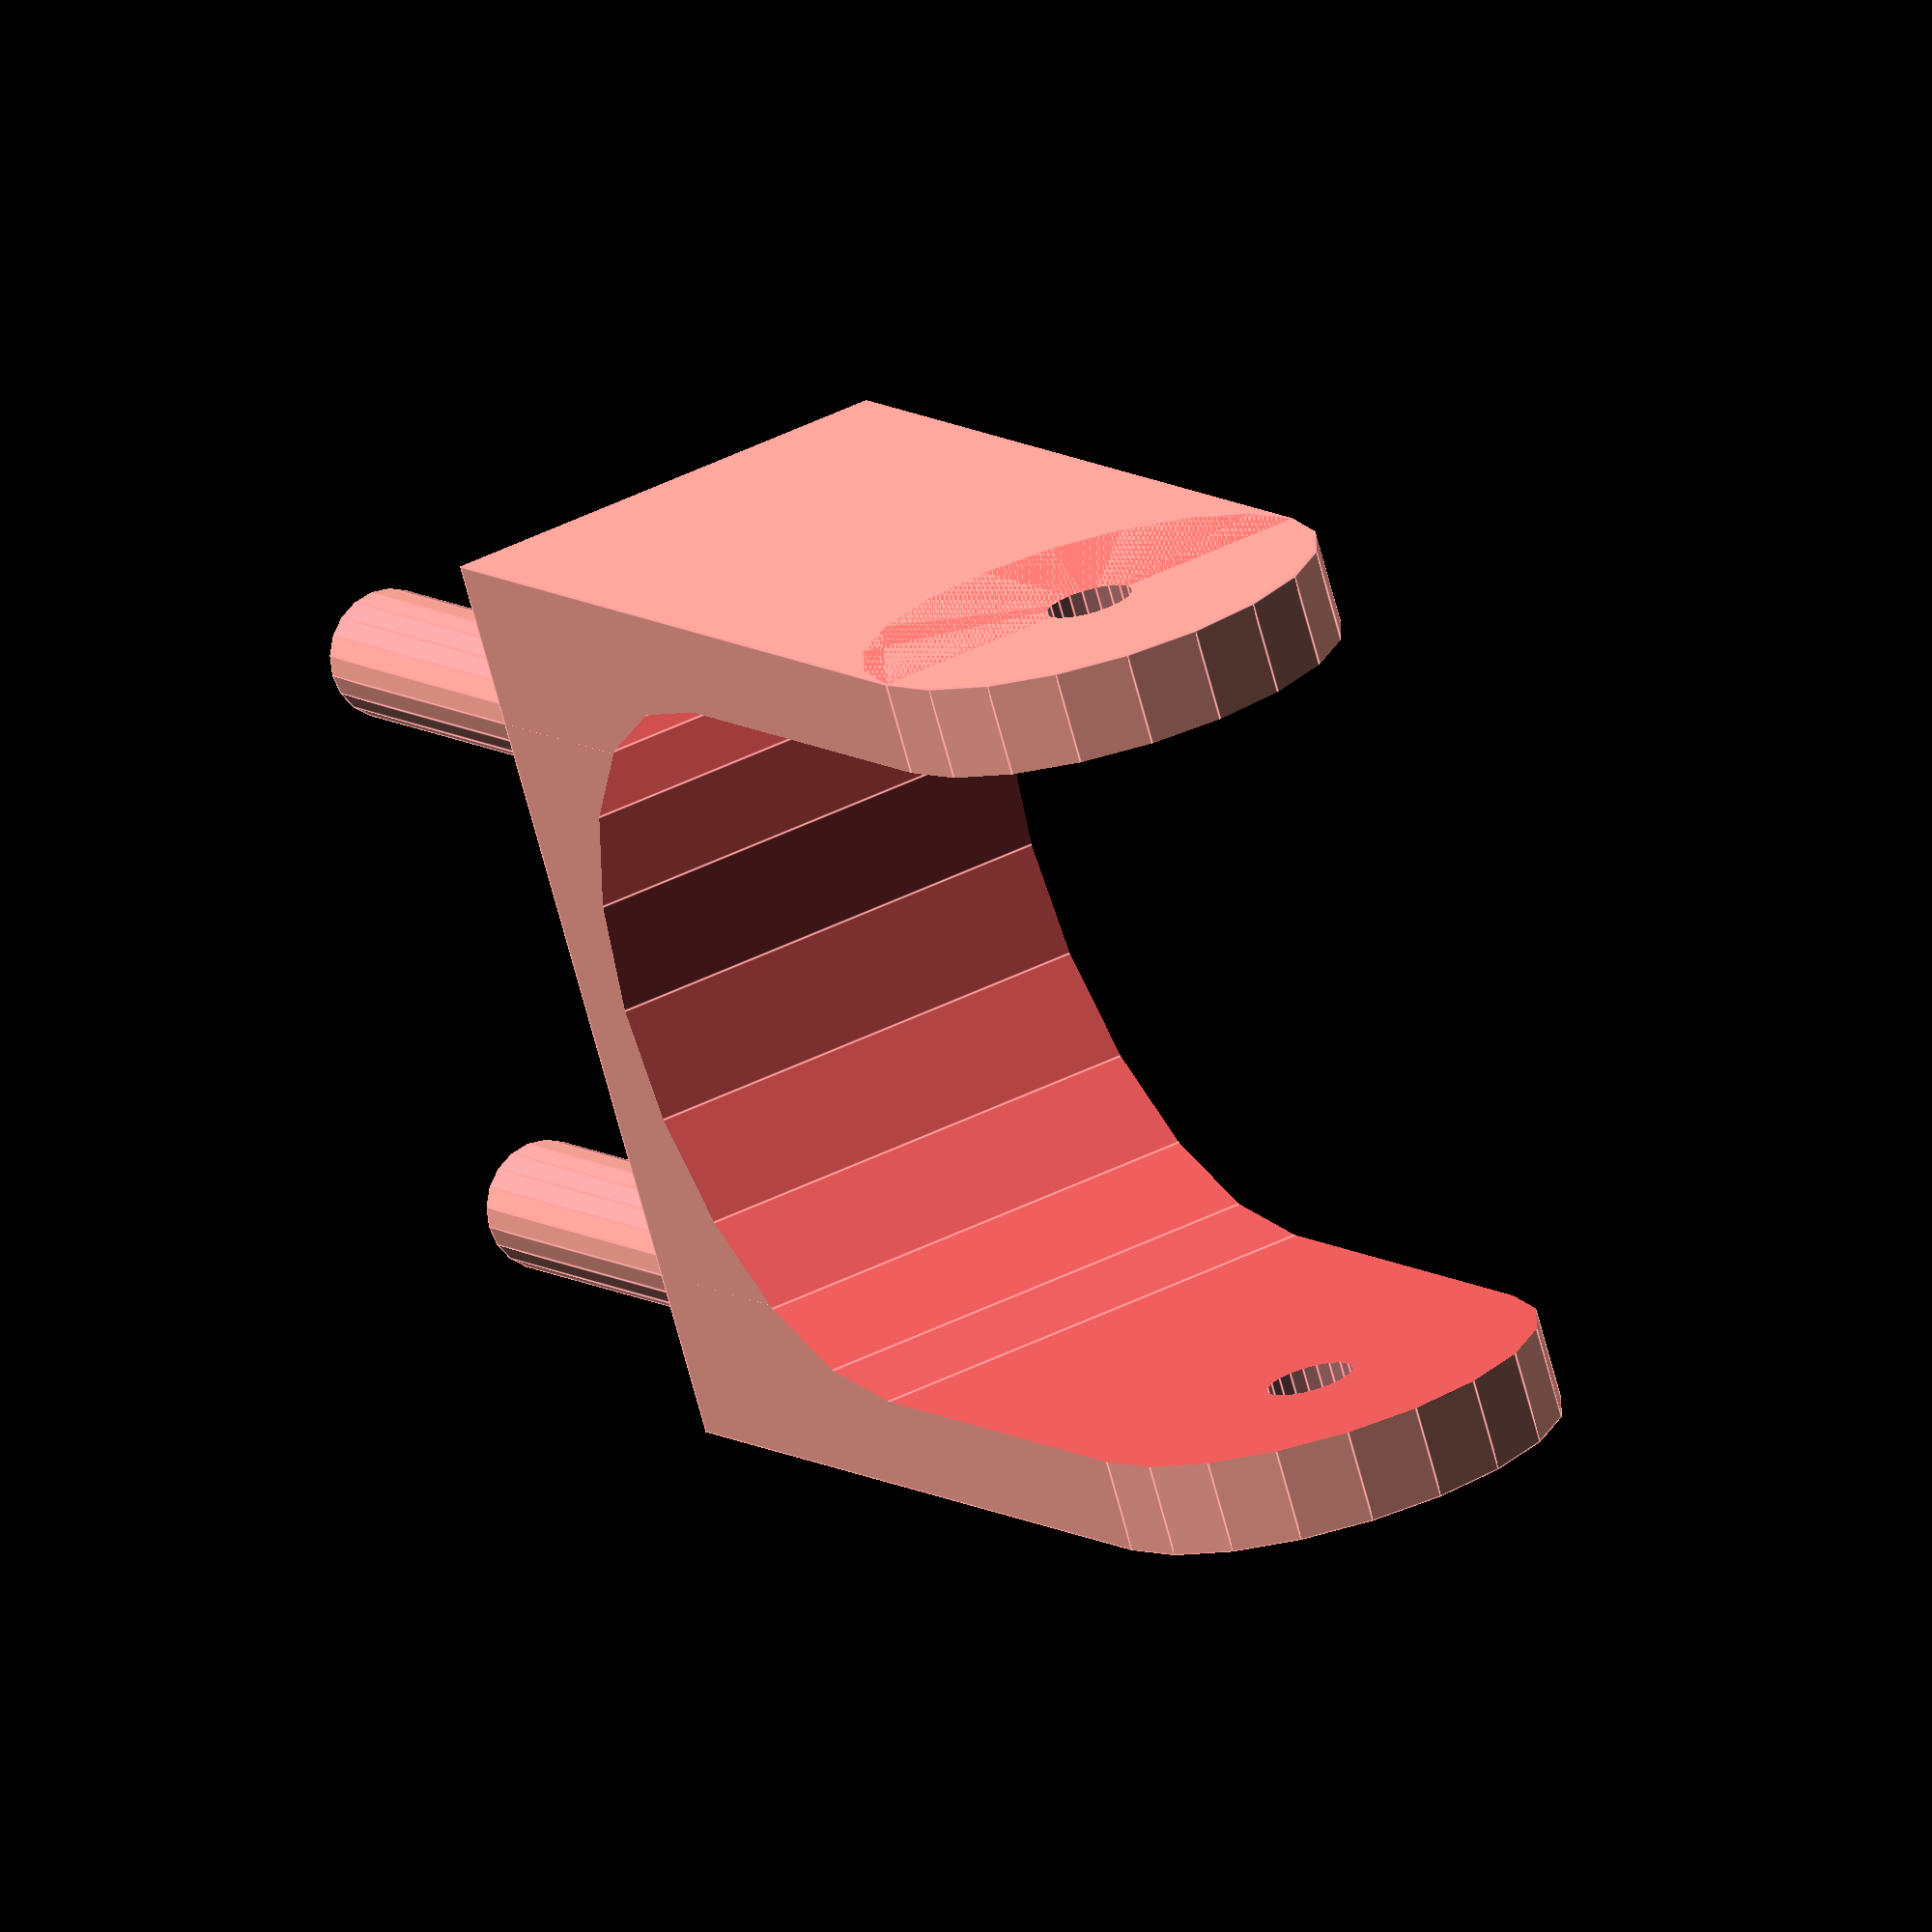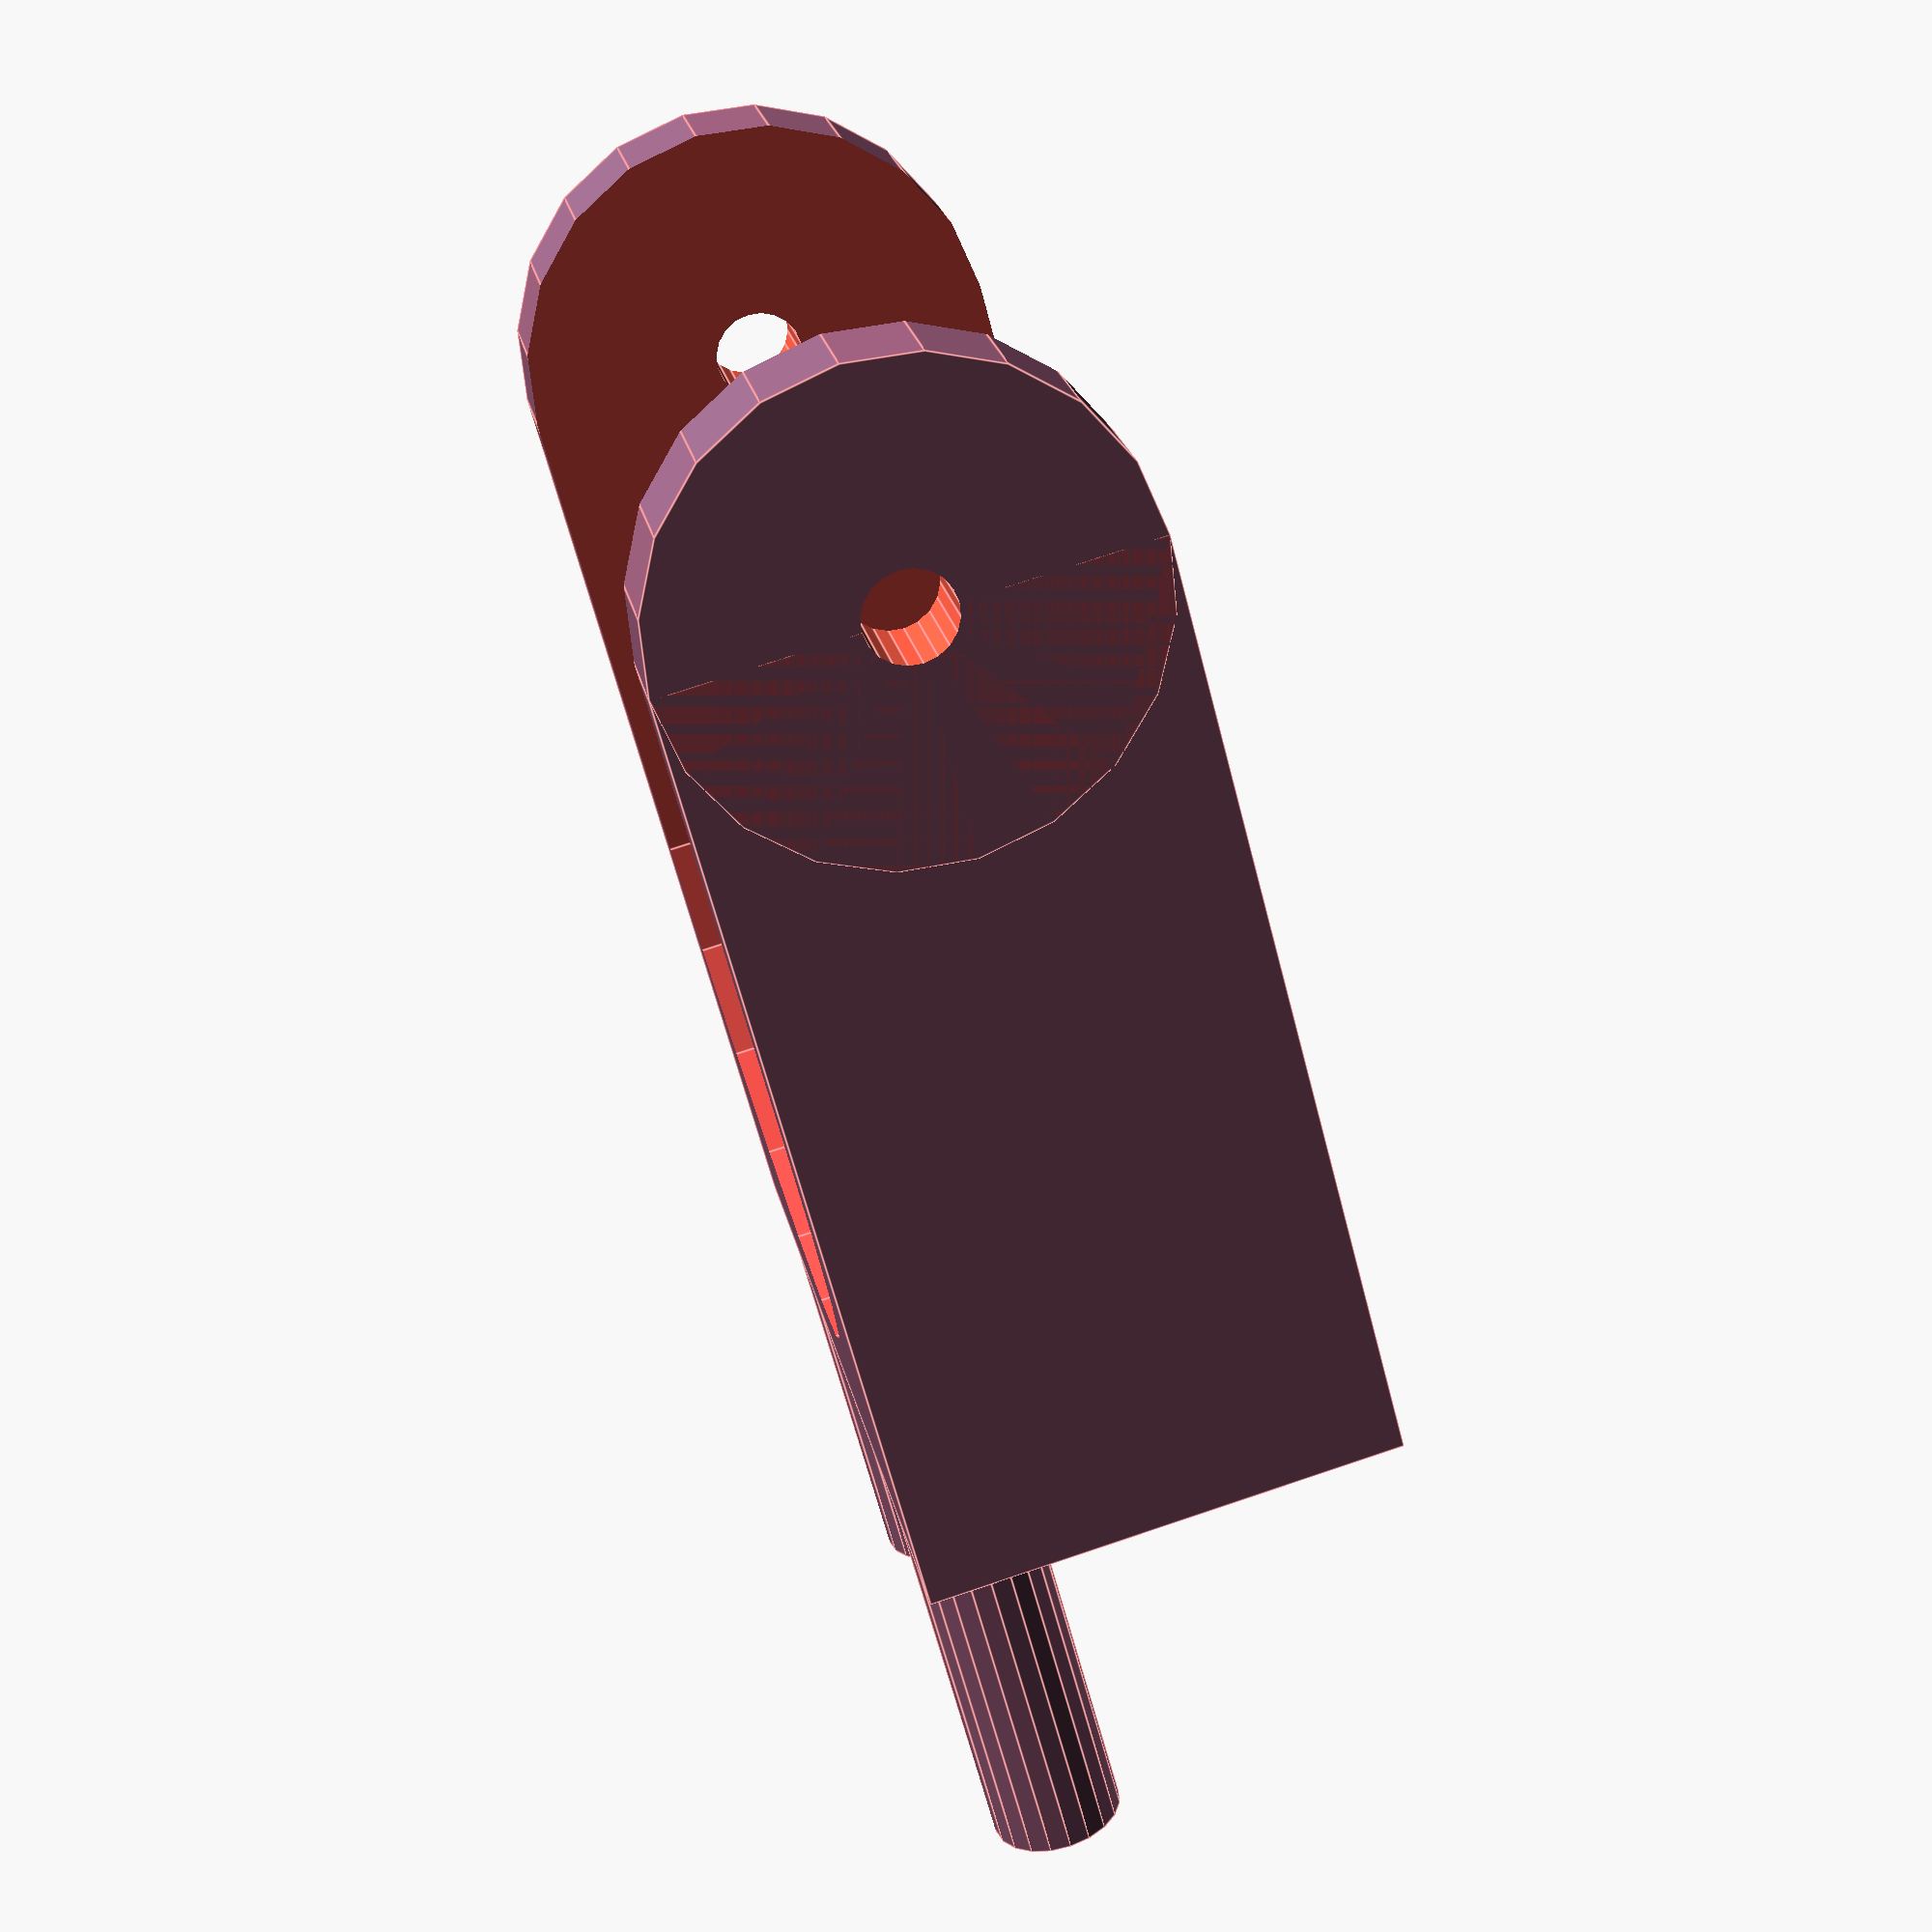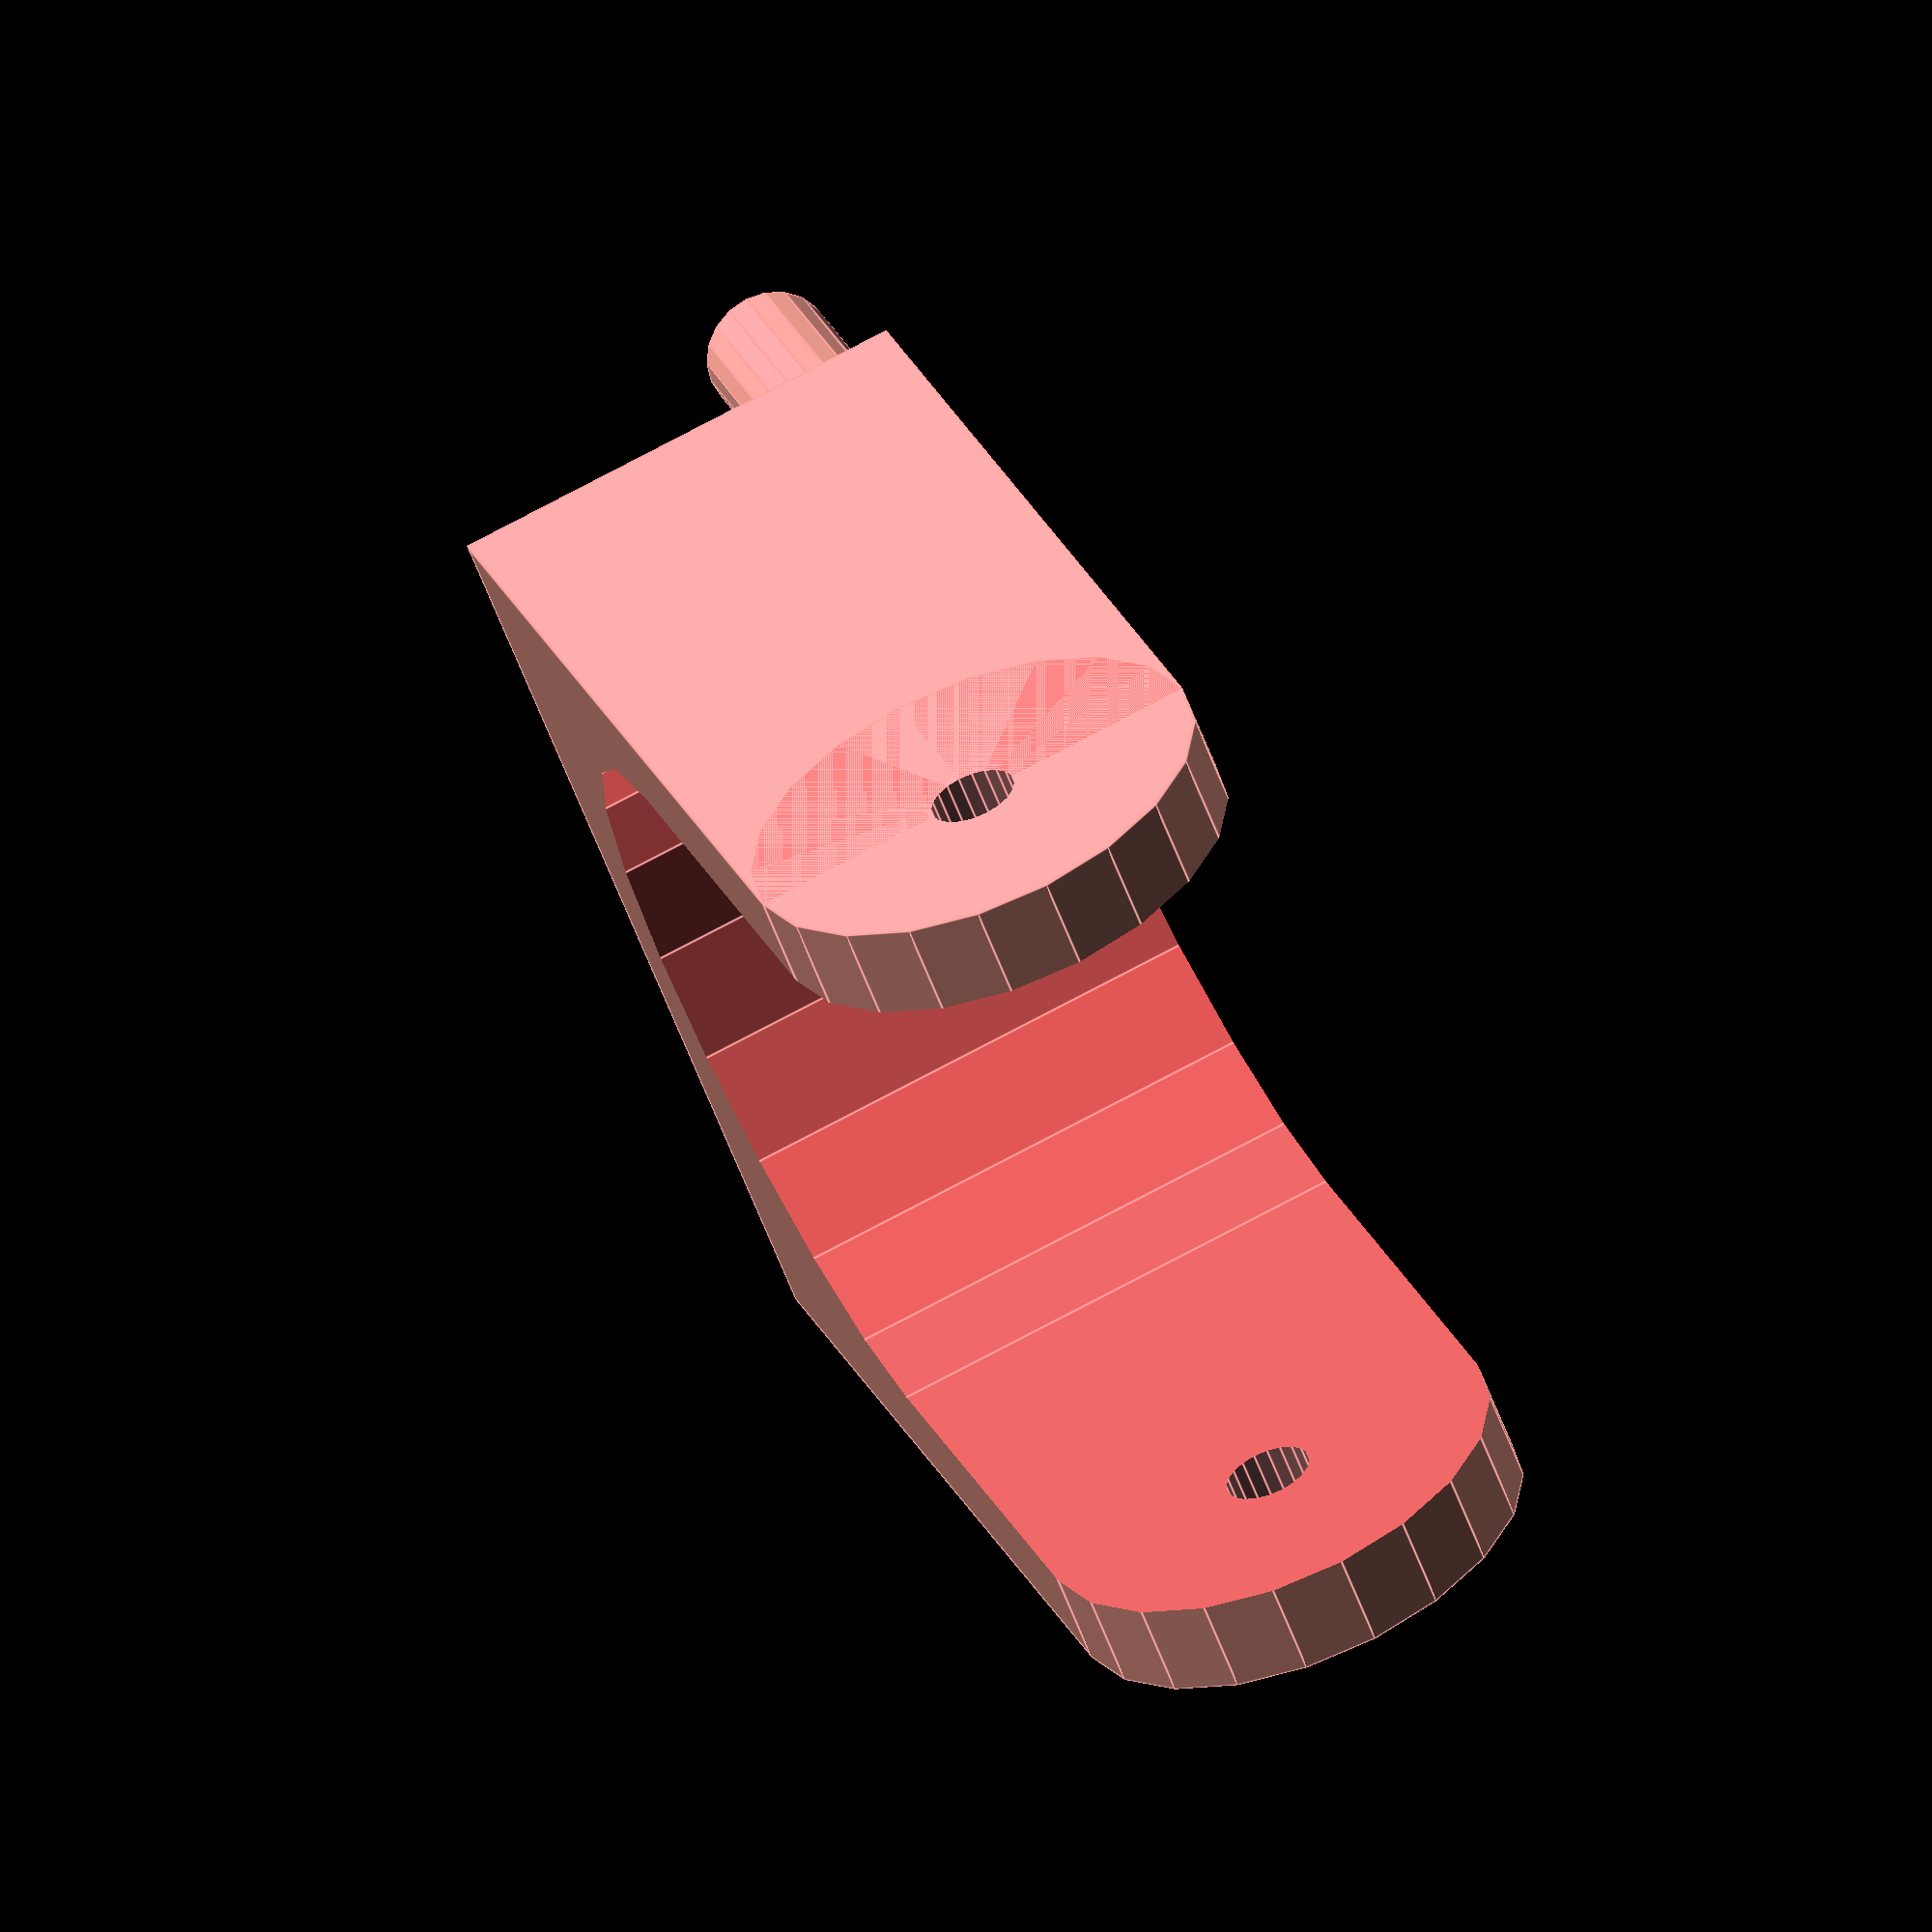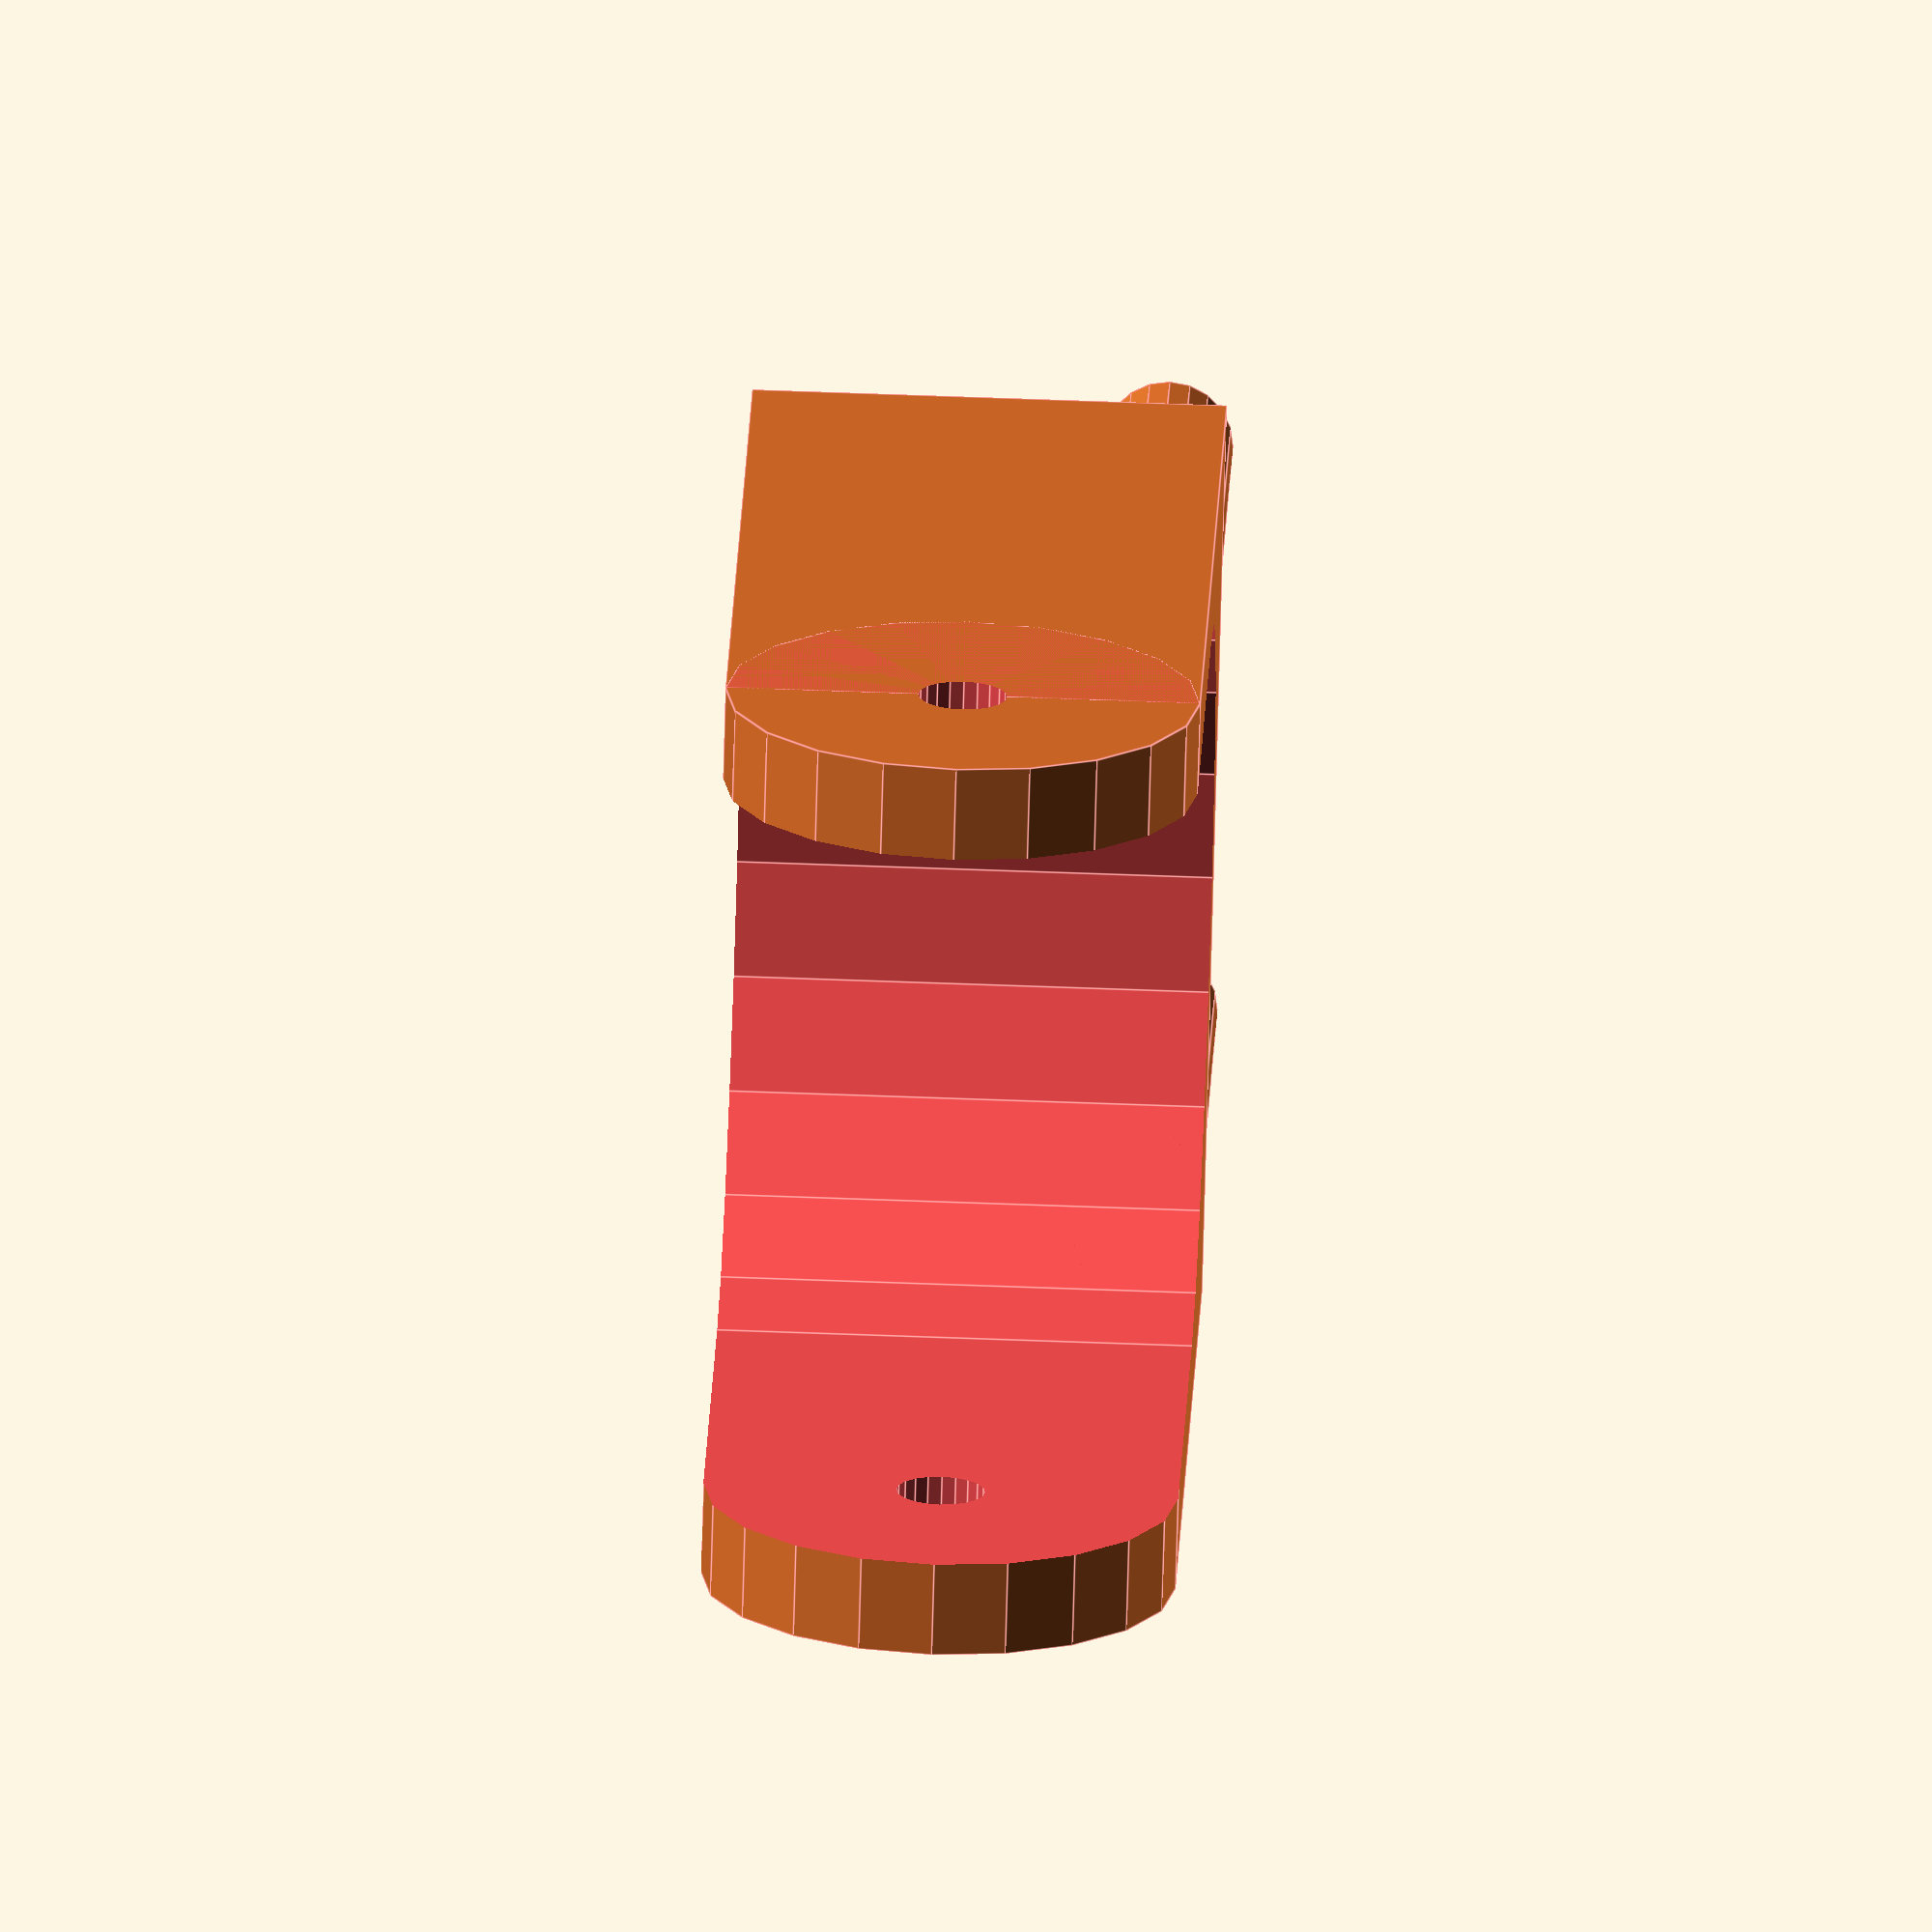
<openscad>

rpm_switch = false;

// rail saddle
D = 12.5; // with minimal margin
H = rpm_switch ? 11 : 8;
E = rpm_switch ? 4.2: 1.6;  // top edge
e = 1.6;  // side edge

// screw
m = 3;
g = 0.5;  // gap with rail
z = 0.5;

// switch pivots
a = 10;   // distance
d = 2.2;  // diameter
h = 6.5;  // height

// RPM switch dupont connector
c1 = 2.6;
c3 = 3 * c1 + 1; 

if (rpm_switch)
{
    E = 2*e + c;
}

if (false)
{
    union() {
        // rail
        color("red")
        cylinder(r=D/2, h=2*H, center=true, $fn=20);

        // screw
        color("green")
        translate([ 0, D/2+g+m/2, 0 ])
        rotate([ 0, 90, 0 ])
        cylinder(r=m/2, h=3*D, center=true, $fn=20);
    }

    if (rpm_switch)
    {
        translate([ 0, -c1/2-D/2-g, 0 ])
        cube([ 3*D, c1, c3 ], center=true);
    }
}


#difference() 
{
union() {
    // saddle bloc
    
    translate([ -D/2-e, -E-D/2, -H/2 ])
    cube( [ D+2*e, E+D+g+m/2, H ]);

    // saddle bloc around screw
    
    translate([ 0, D/2+g+m/2, 0 ])
    rotate([ 0, 90, 0 ])
    cylinder(r=H/2, h=D+2*e, center=true, $fn=20);


    // switch pivots

    if (!rpm_switch)
    {
        translate([ -a/2, 0, d/2-H/2 ])
        rotate([ 90, 0, 0 ])
        cylinder(r=d/2, h=D/2+E+h, $fn=20);

        translate([ a/2, 0, d/2-H/2 ])
        rotate([ 90, 0, 0 ])
        cylinder(r=d/2, h=D/2+E+h, $fn=20);
    }
    
}
union() {
    
    // rail
    cylinder(r=D/2, h=2*H, center=true, $fn=20);

    // rail passage
    translate([ 0, D, 0 ])
    cube( [ D, 2*D, 2*H ], center=true);

    // screw with half a diameter space with rail
    translate([ 0, D/2+g+m/2, 0 ])
    rotate([ 0, 90, 0 ])
    cylinder(r=z*m/2, h=3*D, center=true, $fn=20);

    // RPM switch dupont connector
    if (rpm_switch)
    {
        translate([ 0, -c1/2-D/2-g, 0 ])
        cube([ 3*D, c1, c3 ], center=true);
    }
}
}

</openscad>
<views>
elev=137.4 azim=120.6 roll=301.2 proj=o view=edges
elev=283.3 azim=52.2 roll=251.5 proj=p view=edges
elev=284.6 azim=41.3 roll=62.0 proj=o view=edges
elev=298.6 azim=46.8 roll=92.2 proj=o view=edges
</views>
